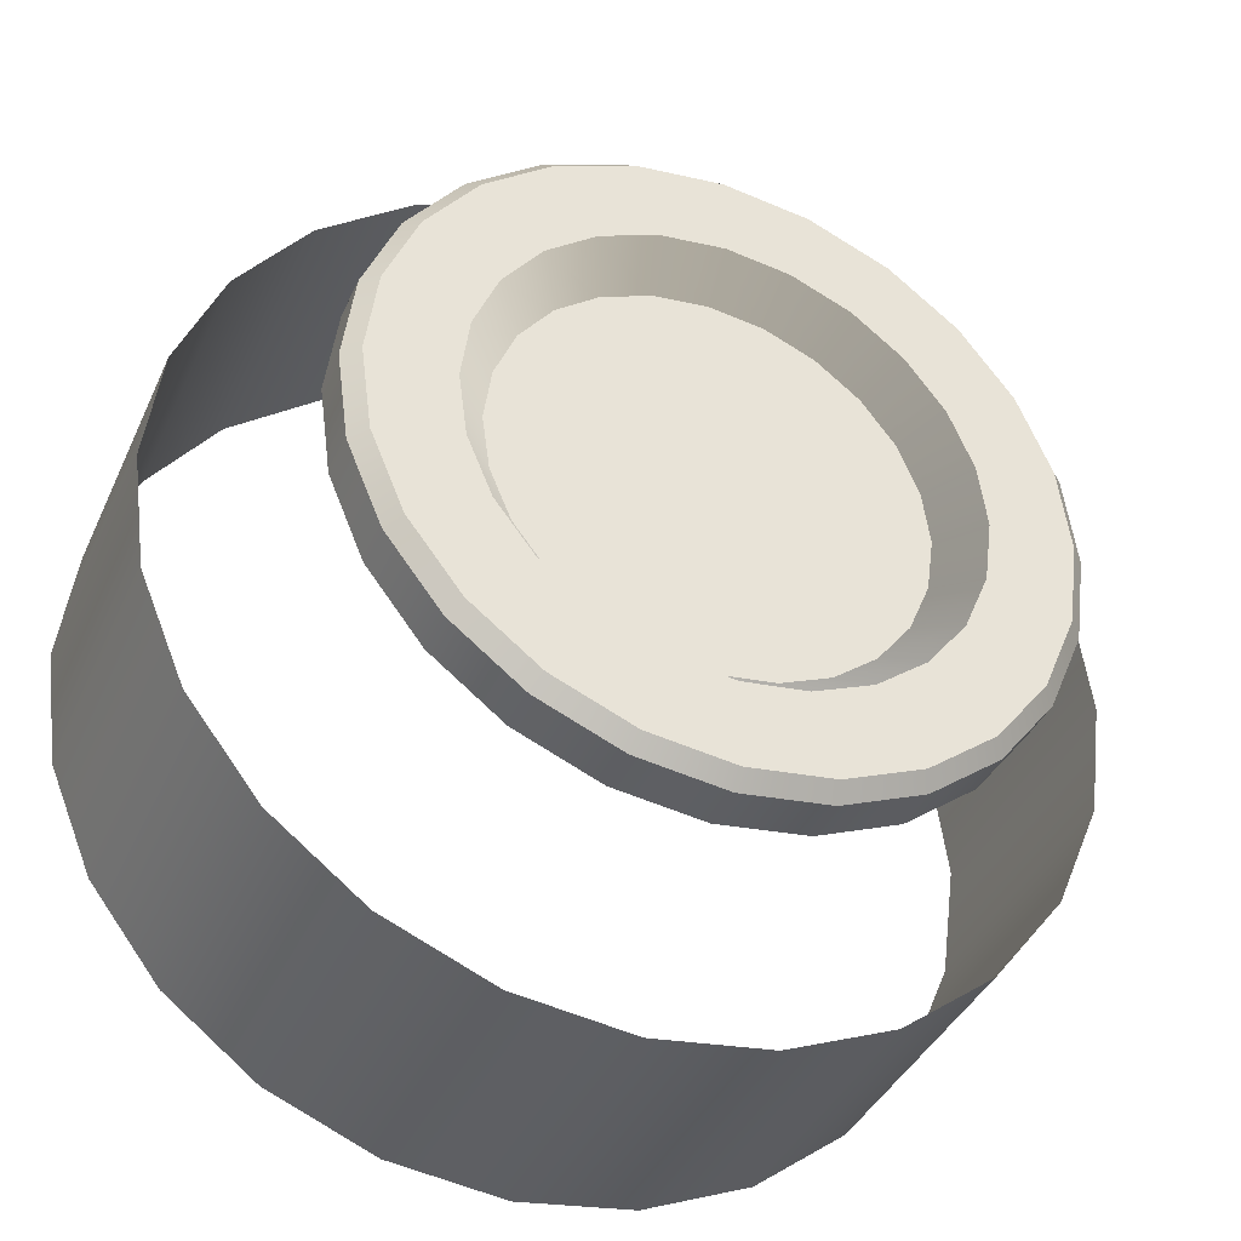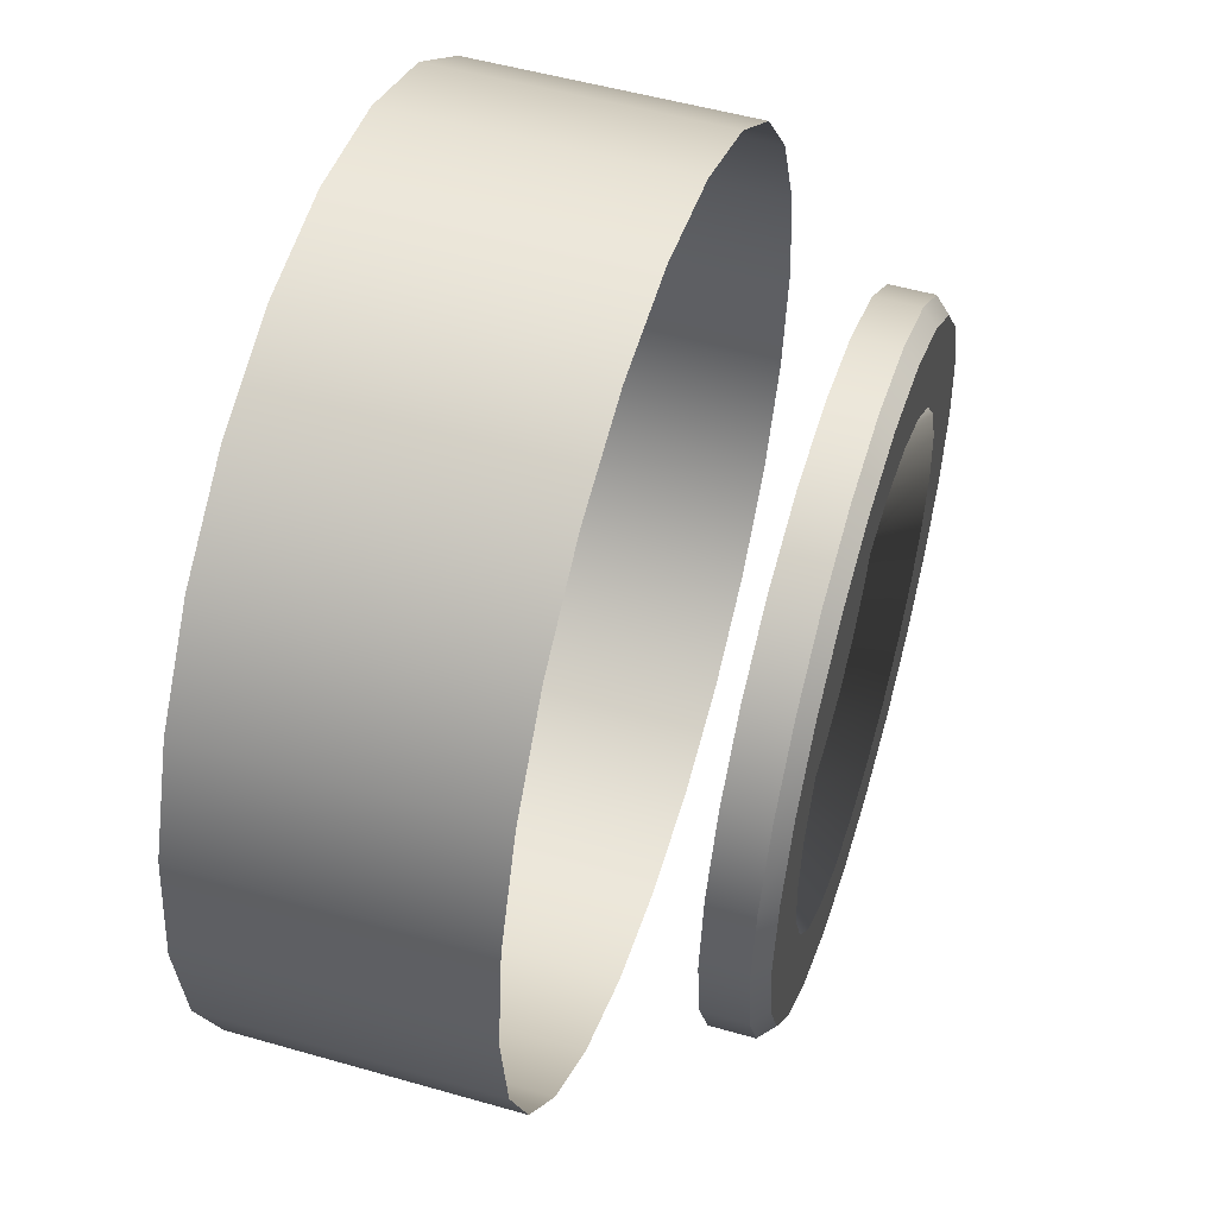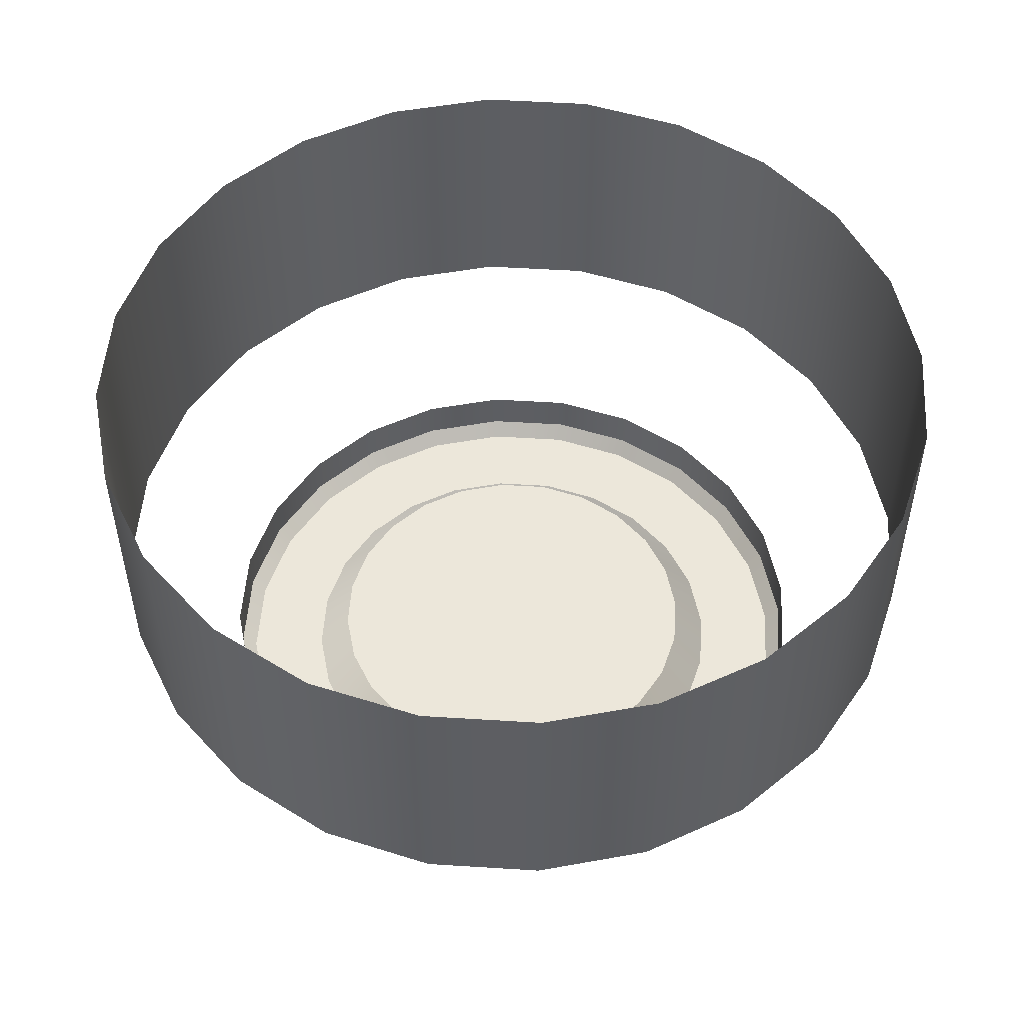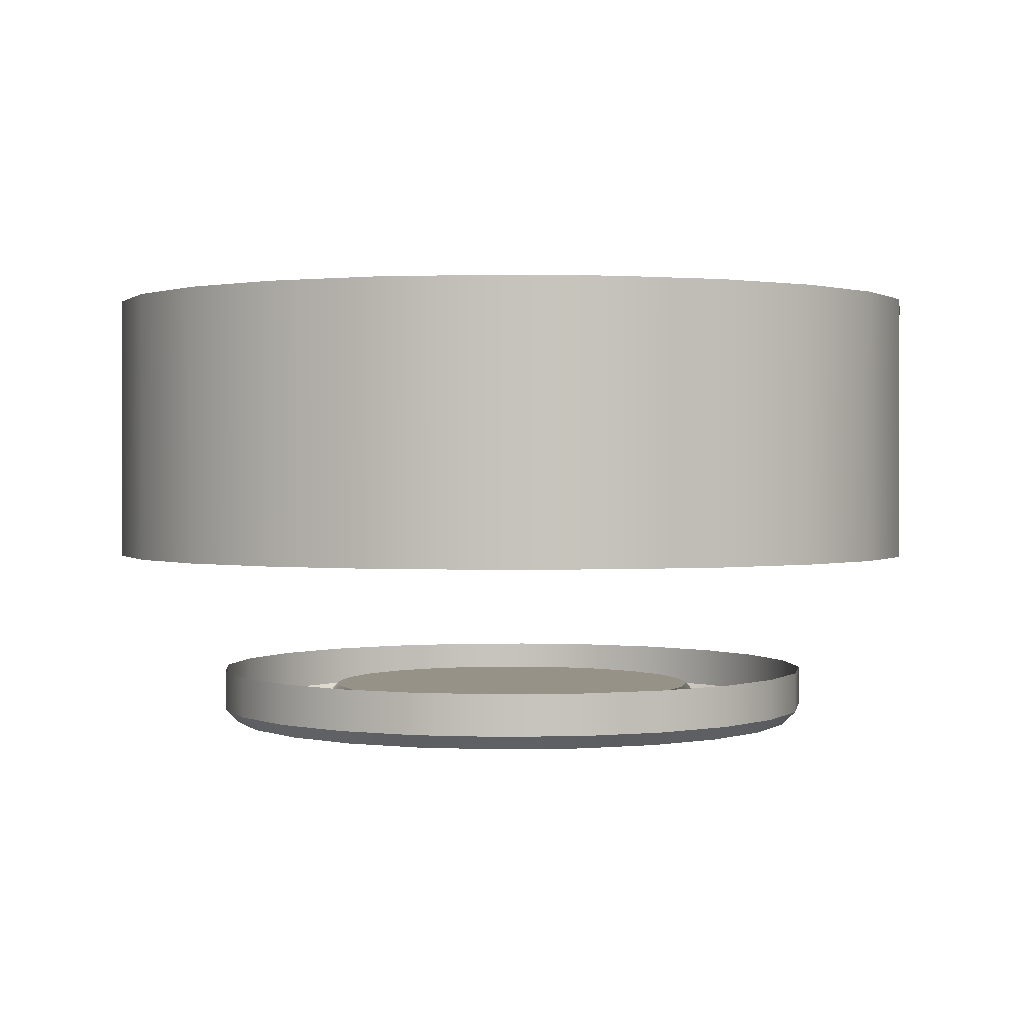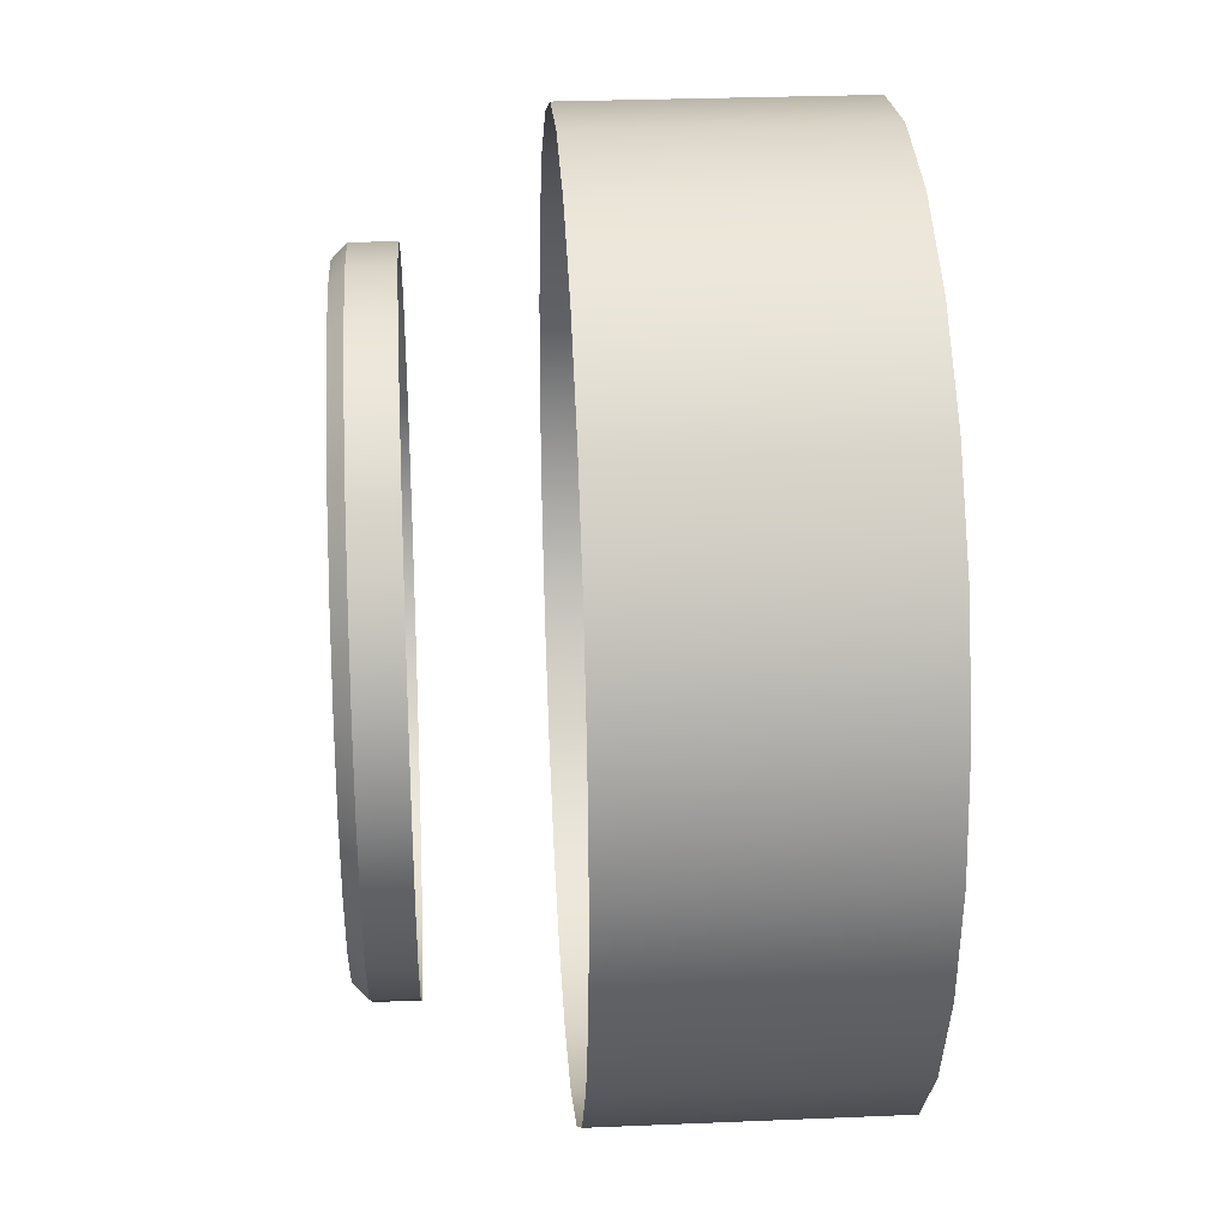
<metadata>
{"format":"obj","ext":"obj","renderer":"f3d","projection":"perspective","resolution":1024,"background":"white","views":[{"elev":-39.0,"azim":157.4,"up":"+Y"},{"elev":52.1,"azim":107.2,"up":"+Y"},{"elev":51.5,"azim":-78.6,"up":"+Z"},{"elev":1.1,"azim":77.4,"up":"+Z"},{"elev":28.5,"azim":-93.6,"up":"+Y"}]}
</metadata>
<code>
o enemyPounder_geoAxle
v 0 1e-06 -0.3119
v -0.2415 -0.0647 -0.3503
v -0.2063 -0.05527 -0.309
v -0.2165 -0.125 -0.3503
v -0.1849 -0.1068 -0.309
v -0.1768 -0.1768 -0.3503
v -0.151 -0.151 -0.309
v -0.125 -0.2165 -0.3503
v -0.1068 -0.1849 -0.309
v -0.0647 -0.2415 -0.3503
v -0.05527 -0.2063 -0.309
v -0 -0.25 -0.3503
v -0 -0.2136 -0.309
v 0.0647 -0.2415 -0.3503
v 0.05527 -0.2063 -0.309
v 0.125 -0.2165 -0.3503
v 0.1068 -0.1849 -0.309
v 0.1768 -0.1768 -0.3503
v 0.151 -0.151 -0.309
v 0.2165 -0.125 -0.3503
v 0.1849 -0.1068 -0.309
v 0.2415 -0.0647 -0.3503
v 0.2063 -0.05527 -0.309
v 0.25 1e-06 -0.3503
v 0.2139 1e-06 -0.309
v -0.2139 1e-06 -0.309
v -0.25 1e-06 -0.3503
v 0.2415 0.06471 -0.3503
v 0.2063 0.05527 -0.309
v 0.2165 0.125 -0.3503
v 0.1849 0.1068 -0.309
v 0.1768 0.1768 -0.3503
v 0.151 0.151 -0.309
v 0.125 0.2165 -0.3503
v 0.1068 0.1849 -0.309
v 0.0647 0.2415 -0.3503
v 0.05527 0.2063 -0.309
v -0 0.25 -0.3503
v -0 0.2136 -0.309
v -0.0647 0.2415 -0.3503
v -0.05527 0.2063 -0.309
v -0.125 0.2165 -0.3503
v -0.1068 0.1849 -0.309
v -0.1768 0.1768 -0.3503
v -0.151 0.151 -0.309
v -0.2165 0.125 -0.3503
v -0.1849 0.1068 -0.309
v -0.2415 0.06471 -0.3503
v -0.2063 0.05527 -0.309
v -0.3039 -0.1754 -0.2891
v -0.3389 -0.09081 -0.2891
v -0.2481 -0.2481 -0.2891
v -0.1754 -0.3039 -0.2891
v -0.09081 -0.3389 -0.2891
v 0 -0.3509 -0.2891
v 0.09081 -0.3389 -0.2891
v 0.1754 -0.3039 -0.2891
v 0.2481 -0.2481 -0.2891
v 0.3039 -0.1754 -0.2891
v 0.3389 -0.09081 -0.2891
v 0.3509 2e-06 -0.2891
v -0.3509 1e-06 -0.2891
v 0.3039 0.1754 -0.2891
v 0.3389 0.09081 -0.2891
v 0.2481 0.2481 -0.2891
v 0.1754 0.3039 -0.2891
v 0.09081 0.3389 -0.2891
v -0 0.3509 -0.2891
v -0.09081 0.3389 -0.2891
v -0.1754 0.3039 -0.2891
v -0.2481 0.2481 -0.2891
v -0.3039 0.1754 -0.2891
v -0.3389 0.09081 -0.2891
v -0.3039 -0.1754 -0.335
v -0.2905 -0.1677 -0.3503
v -0.324 -0.08682 -0.3503
v -0.3389 -0.09081 -0.335
v -0.2481 -0.2481 -0.335
v -0.2372 -0.2372 -0.3503
v -0.1754 -0.3039 -0.335
v -0.1677 -0.2905 -0.3503
v -0.09081 -0.3389 -0.335
v -0.08682 -0.324 -0.3503
v 0 -0.3509 -0.335
v 0 -0.3354 -0.3503
v 0.09081 -0.3389 -0.335
v 0.08682 -0.324 -0.3503
v 0.1754 -0.3039 -0.335
v 0.1677 -0.2905 -0.3503
v 0.2481 -0.2481 -0.335
v 0.2372 -0.2372 -0.3503
v 0.3039 -0.1754 -0.335
v 0.2905 -0.1677 -0.3503
v 0.3389 -0.09081 -0.335
v 0.324 -0.08682 -0.3503
v 0.3509 1e-06 -0.335
v 0.3354 1e-06 -0.3503
v -0.3354 1e-06 -0.3503
v -0.3509 1e-06 -0.335
v 0.3039 0.1754 -0.335
v 0.2905 0.1677 -0.3503
v 0.324 0.08682 -0.3503
v 0.3389 0.09081 -0.335
v 0.2481 0.2481 -0.335
v 0.2372 0.2372 -0.3503
v 0.1754 0.3039 -0.335
v 0.1677 0.2905 -0.3503
v 0.09081 0.3389 -0.335
v 0.08682 0.324 -0.3503
v 0 0.3509 -0.335
v -0 0.3354 -0.3503
v -0.09081 0.3389 -0.335
v -0.08682 0.324 -0.3503
v -0.1754 0.3039 -0.335
v -0.1677 0.2905 -0.3503
v -0.2481 0.2481 -0.335
v -0.2372 0.2372 -0.3503
v -0.3039 0.1754 -0.335
v -0.2905 0.1677 -0.3503
v -0.3389 0.09081 -0.335
v -0.324 0.08682 -0.3503
v -0.2063 -0.05527 -0.309
v -0.2415 -0.0647 -0.3503
v -0.2165 -0.125 -0.3503
v -0.1849 -0.1068 -0.309
v -0.1768 -0.1768 -0.3503
v -0.151 -0.151 -0.309
v -0.125 -0.2165 -0.3503
v -0.1068 -0.1849 -0.309
v -0.0647 -0.2415 -0.3503
v -0.05527 -0.2063 -0.309
v -0 -0.25 -0.3503
v -0 -0.2136 -0.309
v 0.0647 -0.2415 -0.3503
v 0.05527 -0.2063 -0.309
v 0.125 -0.2165 -0.3503
v 0.1068 -0.1849 -0.309
v 0.1768 -0.1768 -0.3503
v 0.151 -0.151 -0.309
v 0.2165 -0.125 -0.3503
v 0.1849 -0.1068 -0.309
v 0.2415 -0.0647 -0.3503
v 0.2063 -0.05527 -0.309
v -0.1849 -0.1068 -0.309
v -0.2063 -0.05527 -0.309
v -0.151 -0.151 -0.309
v -0.1068 -0.1849 -0.309
v -0.05527 -0.2063 -0.309
v -0 -0.2136 -0.309
v 0.05527 -0.2063 -0.309
v 0.1068 -0.1849 -0.309
v 0.151 -0.151 -0.309
v 0.1849 -0.1068 -0.309
v 0.2063 -0.05527 -0.309
v 0.2139 1e-06 -0.309
v -0.2139 1e-06 -0.309
v 0.2063 0.05527 -0.309
v 0.2139 1e-06 -0.309
v 0.25 1e-06 -0.3503
v 0.2415 0.06471 -0.3503
v 0.2165 0.125 -0.3503
v 0.1849 0.1068 -0.309
v 0.1768 0.1768 -0.3503
v 0.151 0.151 -0.309
v 0.125 0.2165 -0.3503
v 0.1068 0.1849 -0.309
v 0.0647 0.2415 -0.3503
v 0.05527 0.2063 -0.309
v -0 0.25 -0.3503
v -0 0.2136 -0.309
v -0.0647 0.2415 -0.3503
v -0.05527 0.2063 -0.309
v -0.125 0.2165 -0.3503
v -0.1068 0.1849 -0.309
v -0.1768 0.1768 -0.3503
v -0.151 0.151 -0.309
v -0.2165 0.125 -0.3503
v -0.1849 0.1068 -0.309
v -0.2415 0.06471 -0.3503
v -0.25 1e-06 -0.3503
v -0.2139 1e-06 -0.309
v -0.2063 0.05527 -0.309
v 0.1849 0.1068 -0.309
v 0.2063 0.05527 -0.309
v 0.151 0.151 -0.309
v 0.1068 0.1849 -0.309
v 0.05527 0.2063 -0.309
v -0 0.2136 -0.309
v -0.05527 0.2063 -0.309
v -0.1068 0.1849 -0.309
v -0.151 0.151 -0.309
v -0.1849 0.1068 -0.309
v -0.2063 0.05527 -0.309
v -0.1754 -0.3039 -0.335
v -0.1677 -0.2905 -0.3503
v 0.3509 1e-06 -0.335
v 0.3354 1e-06 -0.3503
v -0.1754 0.3039 -0.335
v -0.1677 0.2905 -0.3503
v -0.1754 -0.3039 -0.2891
v -0.1754 0.3039 -0.2891
v 0.3509 2e-06 -0.2891
v -0.2415 -0.0647 -0.3503
v -0.2165 -0.125 -0.3503
v -0.1768 -0.1768 -0.3503
v -0.125 -0.2165 -0.3503
v -0.125 -0.2165 -0.3503
v -0.0647 -0.2415 -0.3503
v -0 -0.25 -0.3503
v 0.0647 -0.2415 -0.3503
v 0.125 -0.2165 -0.3503
v 0.1768 -0.1768 -0.3503
v 0.2165 -0.125 -0.3503
v 0.2415 -0.0647 -0.3503
v 0.25 1e-06 -0.3503
v -0.25 1e-06 -0.3503
v 0.2415 0.06471 -0.3503
v 0.2165 0.125 -0.3503
v 0.1768 0.1768 -0.3503
v 0.125 0.2165 -0.3503
v 0.0647 0.2415 -0.3503
v -0 0.25 -0.3503
v -0.0647 0.2415 -0.3503
v -0.125 0.2165 -0.3503
v -0.125 0.2165 -0.3503
v -0.1768 0.1768 -0.3503
v -0.2165 0.125 -0.3503
v -0.2415 0.06471 -0.3503
v 0.25 1e-06 -0.3503
v -0.3389 -0.09081 -0.335
v -0.3039 -0.1754 -0.335
v -0.2481 -0.2481 -0.335
v -0.1754 -0.3039 -0.335
v -0.1754 -0.3039 -0.335
v -0.09081 -0.3389 -0.335
v 0 -0.3509 -0.335
v 0.09081 -0.3389 -0.335
v 0.1754 -0.3039 -0.335
v 0.2481 -0.2481 -0.335
v 0.3039 -0.1754 -0.335
v 0.3389 -0.09081 -0.335
v 0.3509 1e-06 -0.335
v -0.3509 1e-06 -0.335
v 0.3389 0.09081 -0.335
v 0.3039 0.1754 -0.335
v 0.2481 0.2481 -0.335
v 0.1754 0.3039 -0.335
v 0.09081 0.3389 -0.335
v 0 0.3509 -0.335
v -0.09081 0.3389 -0.335
v -0.1754 0.3039 -0.335
v -0.1754 0.3039 -0.335
v -0.2481 0.2481 -0.335
v -0.3039 0.1754 -0.335
v -0.3389 0.09081 -0.335
v 0.3509 1e-06 -0.335
v -0.324 -0.08682 -0.3503
v -0.2905 -0.1677 -0.3503
v -0.2372 -0.2372 -0.3503
v -0.1677 -0.2905 -0.3503
v -0.1677 -0.2905 -0.3503
v -0.08682 -0.324 -0.3503
v 0 -0.3354 -0.3503
v 0.08682 -0.324 -0.3503
v 0.1677 -0.2905 -0.3503
v 0.2372 -0.2372 -0.3503
v 0.2905 -0.1677 -0.3503
v 0.324 -0.08682 -0.3503
v 0.3354 1e-06 -0.3503
v -0.3354 1e-06 -0.3503
v 0.324 0.08682 -0.3503
v 0.2905 0.1677 -0.3503
v 0.2372 0.2372 -0.3503
v 0.1677 0.2905 -0.3503
v 0.08682 0.324 -0.3503
v -0 0.3354 -0.3503
v -0.08682 0.324 -0.3503
v -0.1677 0.2905 -0.3503
v -0.1677 0.2905 -0.3503
v -0.2372 0.2372 -0.3503
v -0.2905 0.1677 -0.3503
v -0.324 0.08682 -0.3503
v 0.3354 1e-06 -0.3503
v 0.456 -0.1222 0.15
v 0.4088 -0.236 0.15
v 0.3338 -0.3338 0.15
v 0.236 -0.4088 0.15
v 0.1222 -0.456 0.15
v 0 -0.472 0.15
v -0.1222 -0.456 0.15
v -0.236 -0.4088 0.15
v -0.3338 -0.3338 0.15
v -0.4088 -0.236 0.15
v -0.456 -0.1222 0.15
v -0.472 -0 0.15
v -0.456 0.1222 0.15
v -0.4088 0.236 0.15
v -0.3338 0.3338 0.15
v -0.236 0.4088 0.15
v -0.1222 0.456 0.15
v 0 0.472 0.15
v 0.1222 0.456 0.15
v 0.236 0.4088 0.15
v 0.3338 0.3338 0.15
v 0.4088 0.236 0.15
v 0.456 0.1222 0.15
v 0.472 0 0.15
v 0.456 -0.1222 -0.15
v 0.4088 -0.236 -0.15
v 0.3338 -0.3338 -0.15
v 0.236 -0.4088 -0.15
v 0.1222 -0.456 -0.15
v 0 -0.472 -0.15
v -0.1222 -0.456 -0.15
v -0.236 -0.4088 -0.15
v -0.3338 -0.3338 -0.15
v -0.4088 -0.236 -0.15
v -0.456 -0.1222 -0.15
v -0.472 -0 -0.15
v -0.456 0.1222 -0.15
v -0.4088 0.236 -0.15
v -0.3338 0.3338 -0.15
v -0.236 0.4088 -0.15
v -0.1222 0.456 -0.15
v 0 0.472 -0.15
v 0.1222 0.456 -0.15
v 0.236 0.4088 -0.15
v 0.3338 0.3338 -0.15
v 0.4088 0.236 -0.15
v 0.456 0.1222 -0.15
v 0.472 -0 -0.15
v 0.456 -0.1222 -0.15
v 0.456 -0.1222 0.15
f 5 4 2
f 3 5 2
f 27 26 122
f 123 27 122
f 7 6 124
f 125 7 124
f 9 8 126
f 127 9 126
f 11 10 128
f 129 11 128
f 13 12 130
f 131 13 130
f 15 14 132
f 133 15 132
f 17 16 134
f 135 17 134
f 19 18 136
f 137 19 136
f 21 20 138
f 139 21 138
f 23 22 140
f 141 23 140
f 25 24 142
f 143 25 142
f 145 1 144
f 144 1 146
f 146 1 147
f 147 1 148
f 148 1 149
f 149 1 150
f 150 1 151
f 151 1 152
f 152 1 153
f 153 1 154
f 154 1 155
f 156 1 145
f 193 1 156
f 192 1 193
f 191 1 192
f 190 1 191
f 189 1 190
f 188 1 189
f 187 1 188
f 186 1 187
f 185 1 186
f 183 1 185
f 184 1 183
f 155 1 184
f 31 30 28
f 29 31 28
f 159 158 157
f 160 159 157
f 33 32 161
f 162 33 161
f 35 34 163
f 164 35 163
f 37 36 165
f 166 37 165
f 39 38 167
f 168 39 167
f 41 40 169
f 170 41 169
f 43 42 171
f 172 43 171
f 45 44 173
f 174 45 173
f 47 46 175
f 176 47 175
f 49 48 177
f 178 49 177
f 181 180 179
f 182 181 179
f 79 78 74
f 75 79 74
f 74 77 75
f 77 76 75
f 77 99 76
f 99 98 76
f 79 81 78
f 81 80 78
f 99 120 98
f 120 121 98
f 121 120 118
f 119 121 118
f 119 118 116
f 117 119 116
f 117 116 198
f 199 117 198
f 83 82 194
f 195 83 194
f 83 85 82
f 85 84 82
f 85 87 84
f 87 86 84
f 87 89 86
f 89 88 86
f 89 91 88
f 91 90 88
f 91 93 90
f 93 92 90
f 93 95 92
f 95 94 92
f 95 97 94
f 97 96 94
f 102 103 196
f 197 102 196
f 103 102 101
f 100 103 101
f 101 105 100
f 105 104 100
f 105 107 104
f 107 106 104
f 107 109 106
f 109 108 106
f 109 111 108
f 111 110 108
f 111 113 110
f 113 112 110
f 113 115 112
f 115 114 112
f 50 51 230
f 231 50 230
f 52 50 231
f 232 52 231
f 53 52 232
f 233 53 232
f 230 51 243
f 51 62 243
f 243 62 255
f 62 73 255
f 255 73 254
f 73 72 254
f 254 72 253
f 72 71 253
f 253 71 252
f 71 201 252
f 54 200 234
f 235 54 234
f 55 54 235
f 236 55 235
f 56 55 236
f 237 56 236
f 57 56 237
f 238 57 237
f 58 57 238
f 239 58 238
f 59 58 239
f 240 59 239
f 60 59 240
f 241 60 240
f 61 60 241
f 242 61 241
f 63 64 244
f 245 63 244
f 65 63 245
f 246 65 245
f 66 65 246
f 247 66 246
f 67 66 247
f 248 67 247
f 68 67 248
f 249 68 248
f 69 68 249
f 250 69 249
f 70 69 250
f 251 70 250
f 244 64 256
f 64 202 256
f 258 257 203
f 204 258 203
f 259 258 204
f 205 259 204
f 260 259 205
f 206 260 205
f 203 257 216
f 257 270 216
f 216 270 228
f 270 282 228
f 228 282 227
f 282 281 227
f 227 281 226
f 281 280 226
f 226 280 225
f 280 279 225
f 262 261 207
f 208 262 207
f 263 262 208
f 209 263 208
f 264 263 209
f 210 264 209
f 265 264 210
f 211 265 210
f 266 265 211
f 212 266 211
f 267 266 212
f 213 267 212
f 268 267 213
f 214 268 213
f 269 268 214
f 215 269 214
f 272 271 217
f 218 272 217
f 273 272 218
f 219 273 218
f 274 273 219
f 220 274 219
f 275 274 220
f 221 275 220
f 276 275 221
f 222 276 221
f 277 276 222
f 223 277 222
f 278 277 223
f 224 278 223
f 217 271 229
f 271 283 229
f 309 308 284
f 285 309 284
f 310 309 285
f 286 310 285
f 311 310 286
f 287 311 286
f 312 311 287
f 288 312 287
f 313 312 288
f 289 313 288
f 314 313 289
f 290 314 289
f 315 314 290
f 291 315 290
f 316 315 291
f 292 316 291
f 317 316 292
f 293 317 292
f 318 317 293
f 294 318 293
f 319 318 294
f 295 319 294
f 320 319 295
f 296 320 295
f 321 320 296
f 297 321 296
f 322 321 297
f 298 322 297
f 323 322 298
f 299 323 298
f 324 323 299
f 300 324 299
f 325 324 300
f 301 325 300
f 326 325 301
f 302 326 301
f 327 326 302
f 303 327 302
f 328 327 303
f 304 328 303
f 329 328 304
f 305 329 304
f 330 329 305
f 306 330 305
f 331 330 306
f 307 331 306
f 332 331 307
f 333 332 307

</code>
